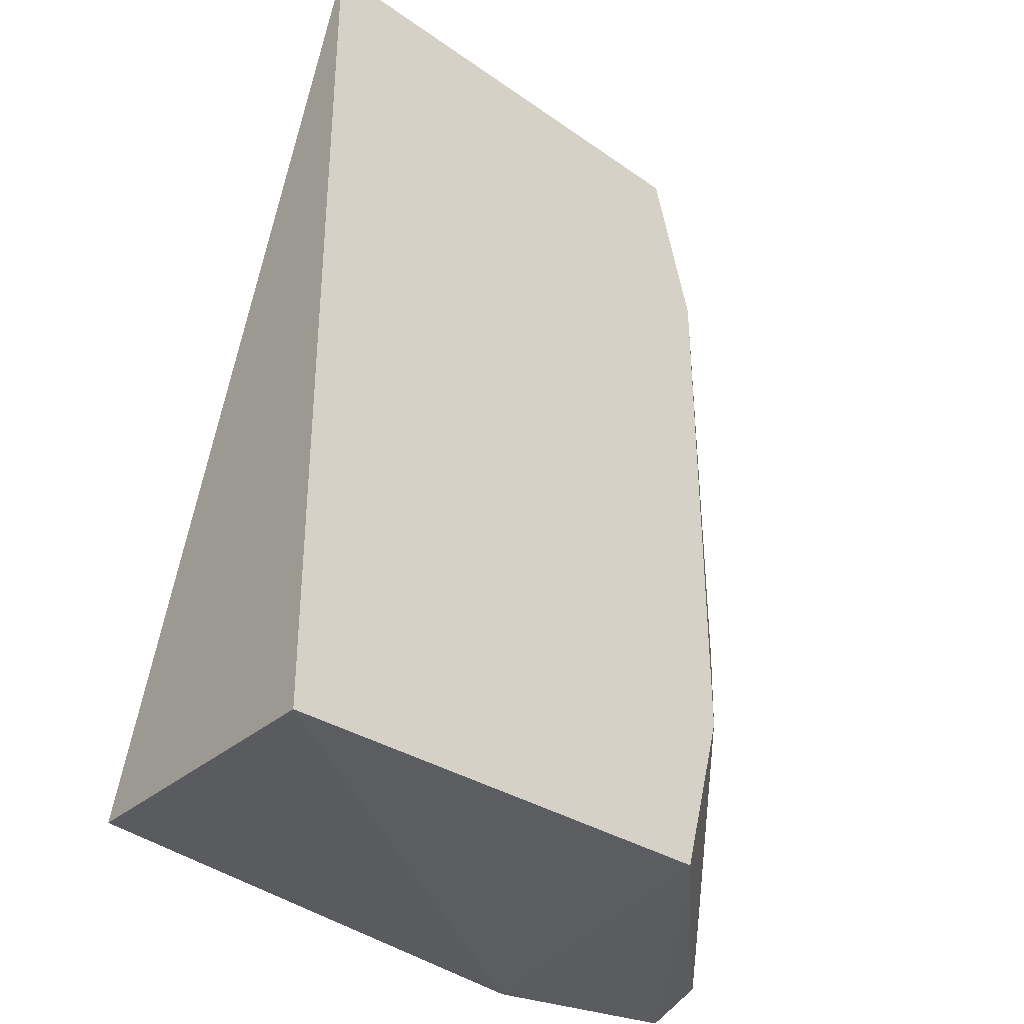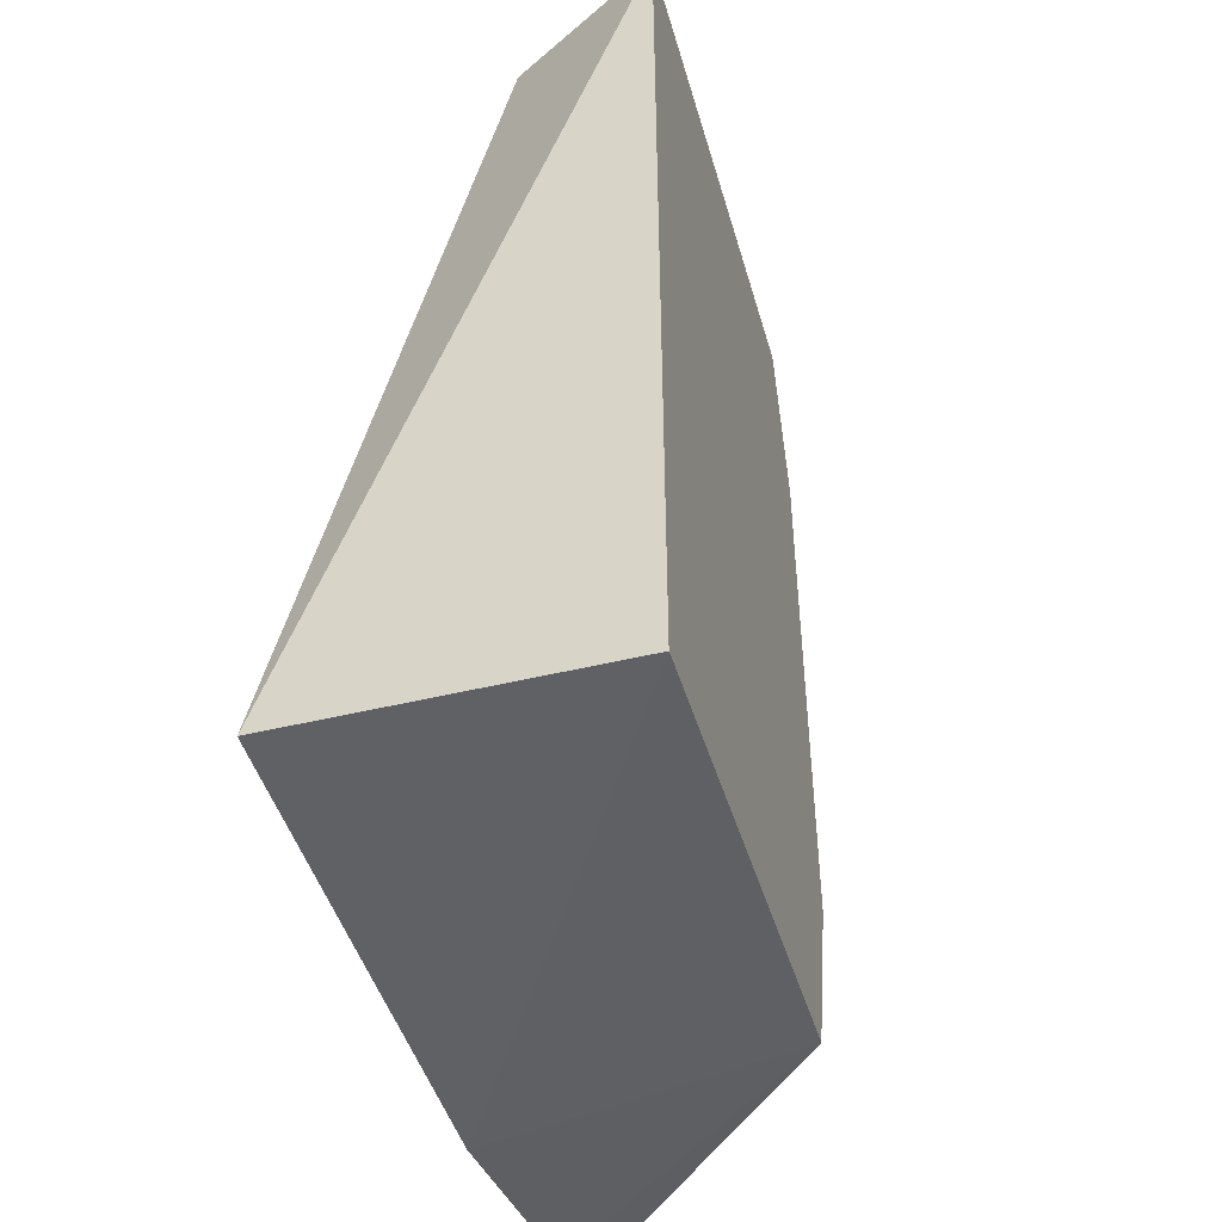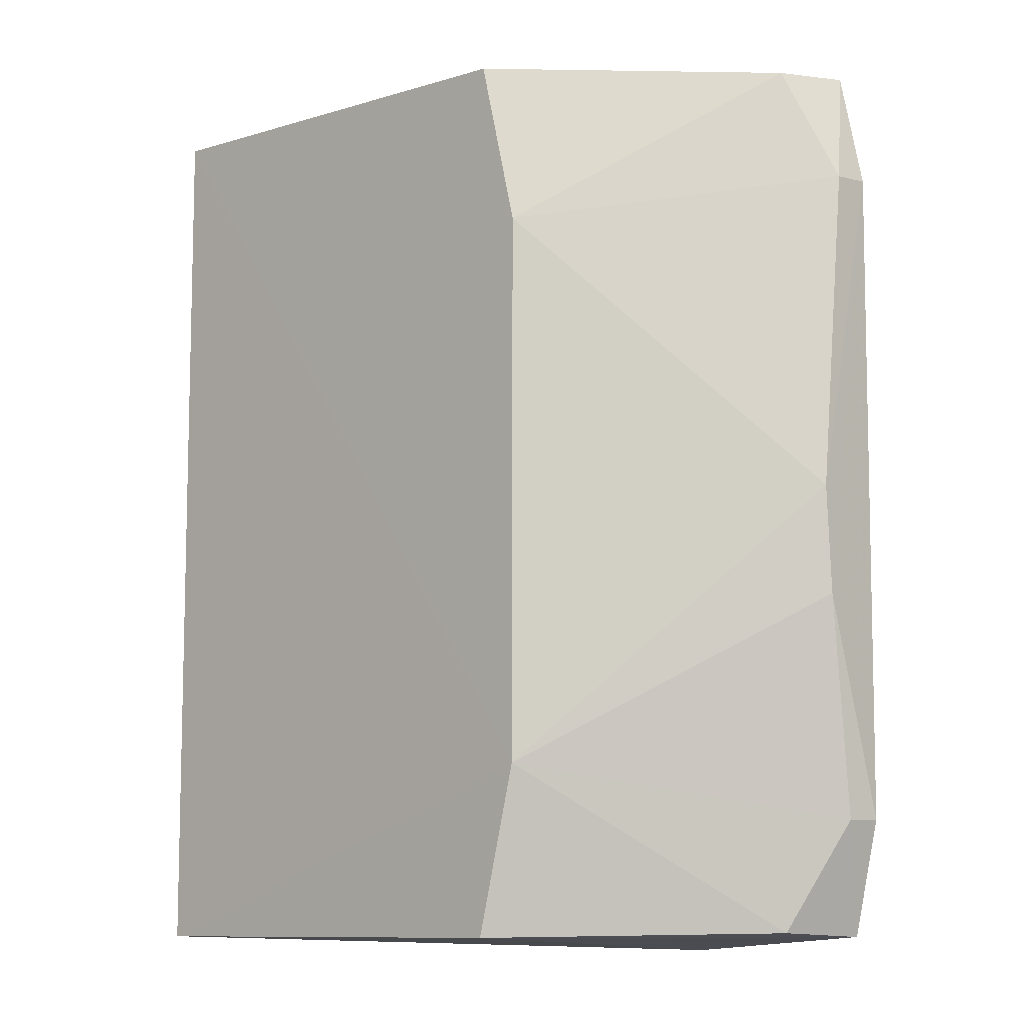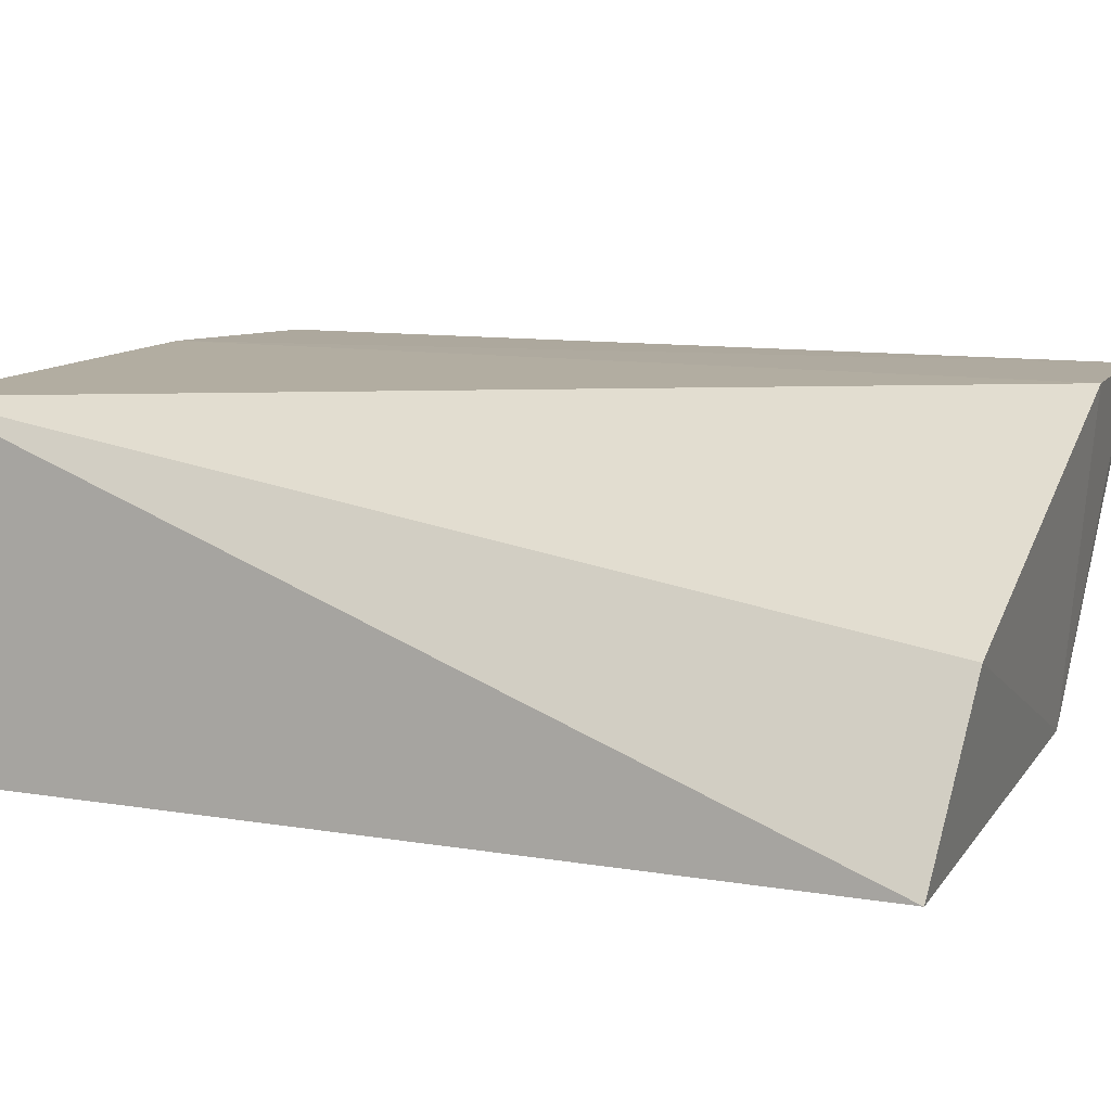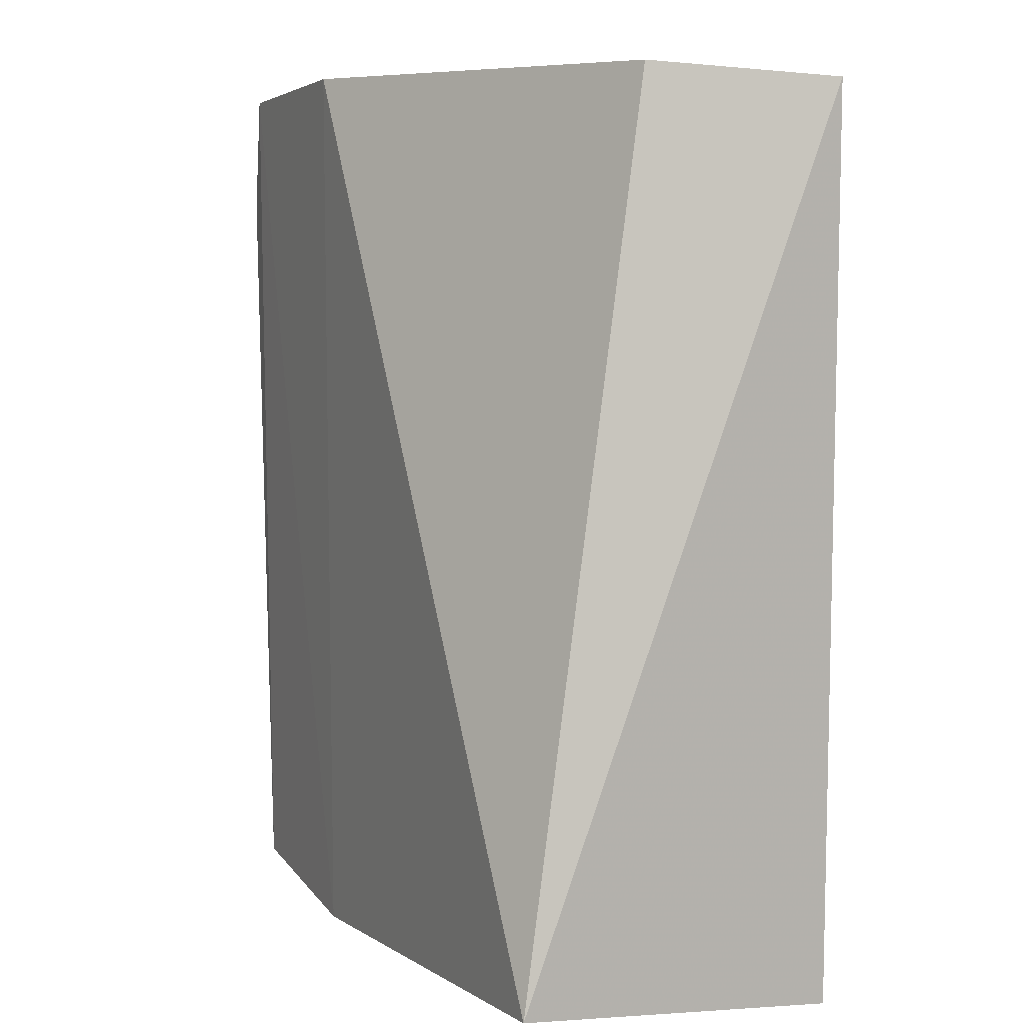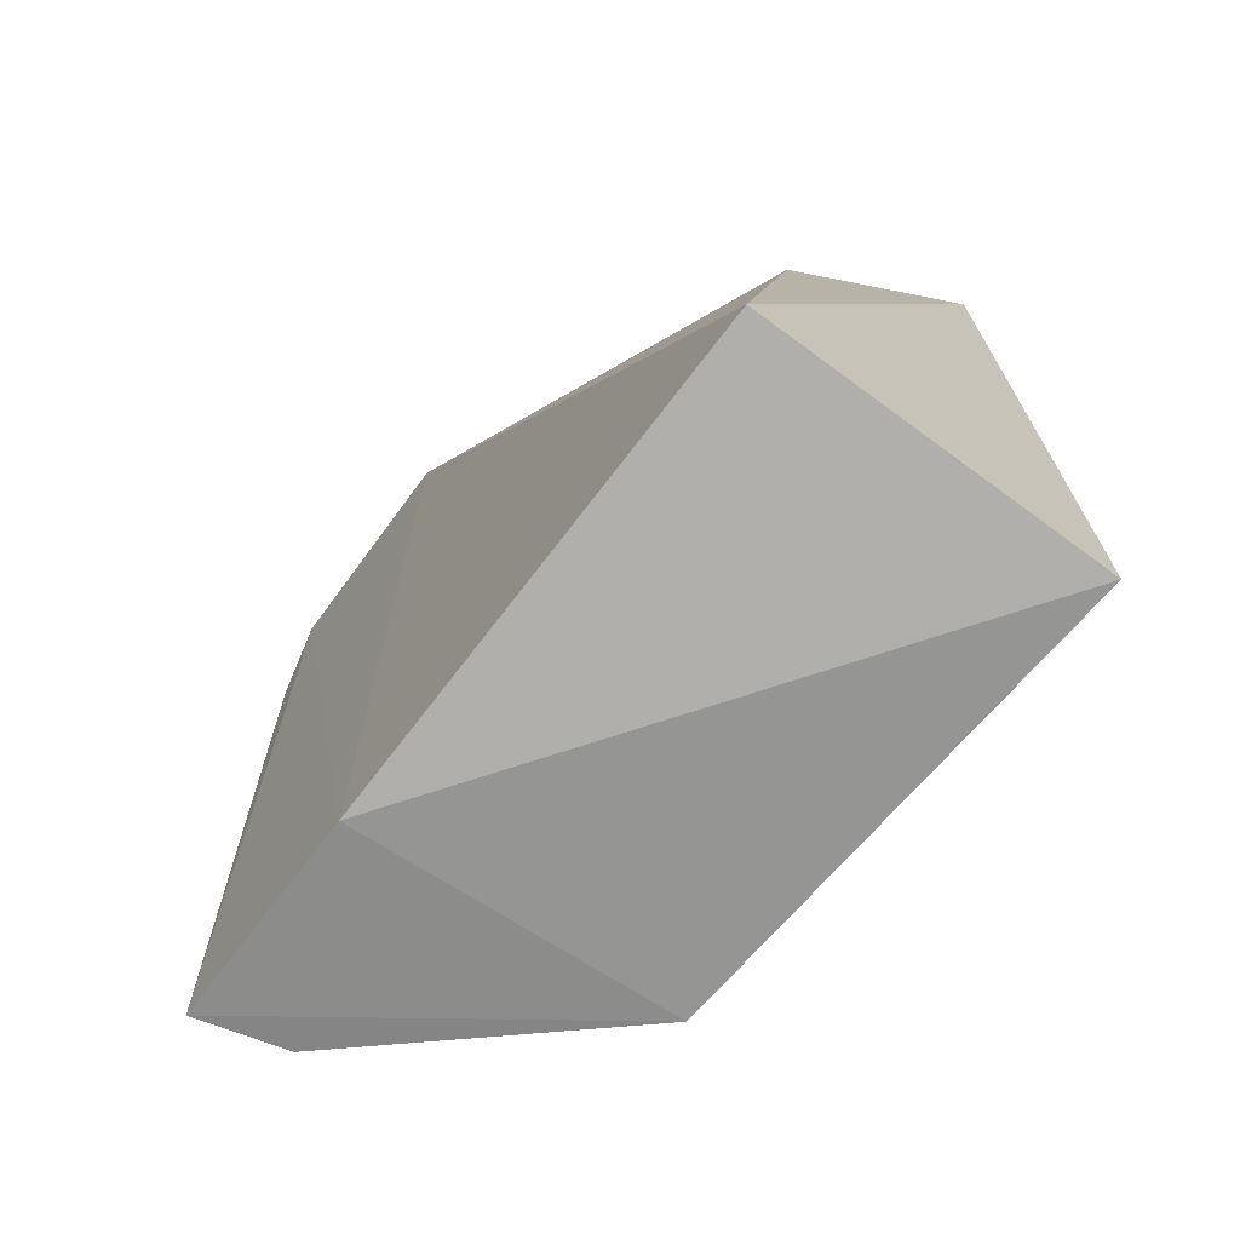
<metadata>
{"format":"obj","ext":"obj","renderer":"f3d","projection":"perspective","resolution":1024,"background":"white","views":[{"elev":-35.6,"azim":141.1,"up":"+Y"},{"elev":-46.3,"azim":108.7,"up":"+Y"},{"elev":-8.4,"azim":-134.3,"up":"+Y"},{"elev":10.2,"azim":113.7,"up":"+Z"},{"elev":8.6,"azim":63.7,"up":"+Y"},{"elev":-71.0,"azim":52.2,"up":"+Y"}]}
</metadata>
<code>
v -0.05407 0.01204 0.01241
v -0.03655 -0.02072 0.01233
v -0.03607 0.01166 0.0002529
v -0.05343 0.01115 0.001066
v -0.06174 -0.0215 0.01222
v -0.03923 0.01224 0.006313
v -0.05404 -0.02226 0.01243
v -0.06294 0.006847 0.01058
v -0.03607 -0.02191 0.000218
v -0.06181 0.01134 0.01228
v -0.05497 -0.01522 0.001074
v -0.05335 -0.02146 0.001051
v -0.06306 -0.01723 0.0118
v -0.06119 0.01107 0.009397
v -0.05497 0.004963 0.001119
v -0.06291 0.00697 0.0121
v -0.06311 -0.00514 0.009161
v -0.06093 -0.0213 0.009125
v -0.06313 -0.009101 0.009376
v -0.06284 -0.01723 0.01055
f 6 3 4
f 6 4 1
f 6 1 2
f 6 2 3
f 7 2 1
f 9 3 2
f 9 2 7
f 10 7 1
f 10 5 7
f 10 1 4
f 11 3 9
f 12 9 7
f 12 7 5
f 12 11 9
f 14 10 4
f 14 8 10
f 15 4 3
f 15 3 11
f 15 14 4
f 15 8 14
f 16 10 8
f 16 13 5
f 16 5 10
f 17 15 11
f 17 8 15
f 17 16 8
f 18 12 5
f 18 11 12
f 19 13 16
f 19 16 17
f 19 17 11
f 20 18 5
f 20 5 13
f 20 13 19
f 20 19 11
f 20 11 18

</code>
